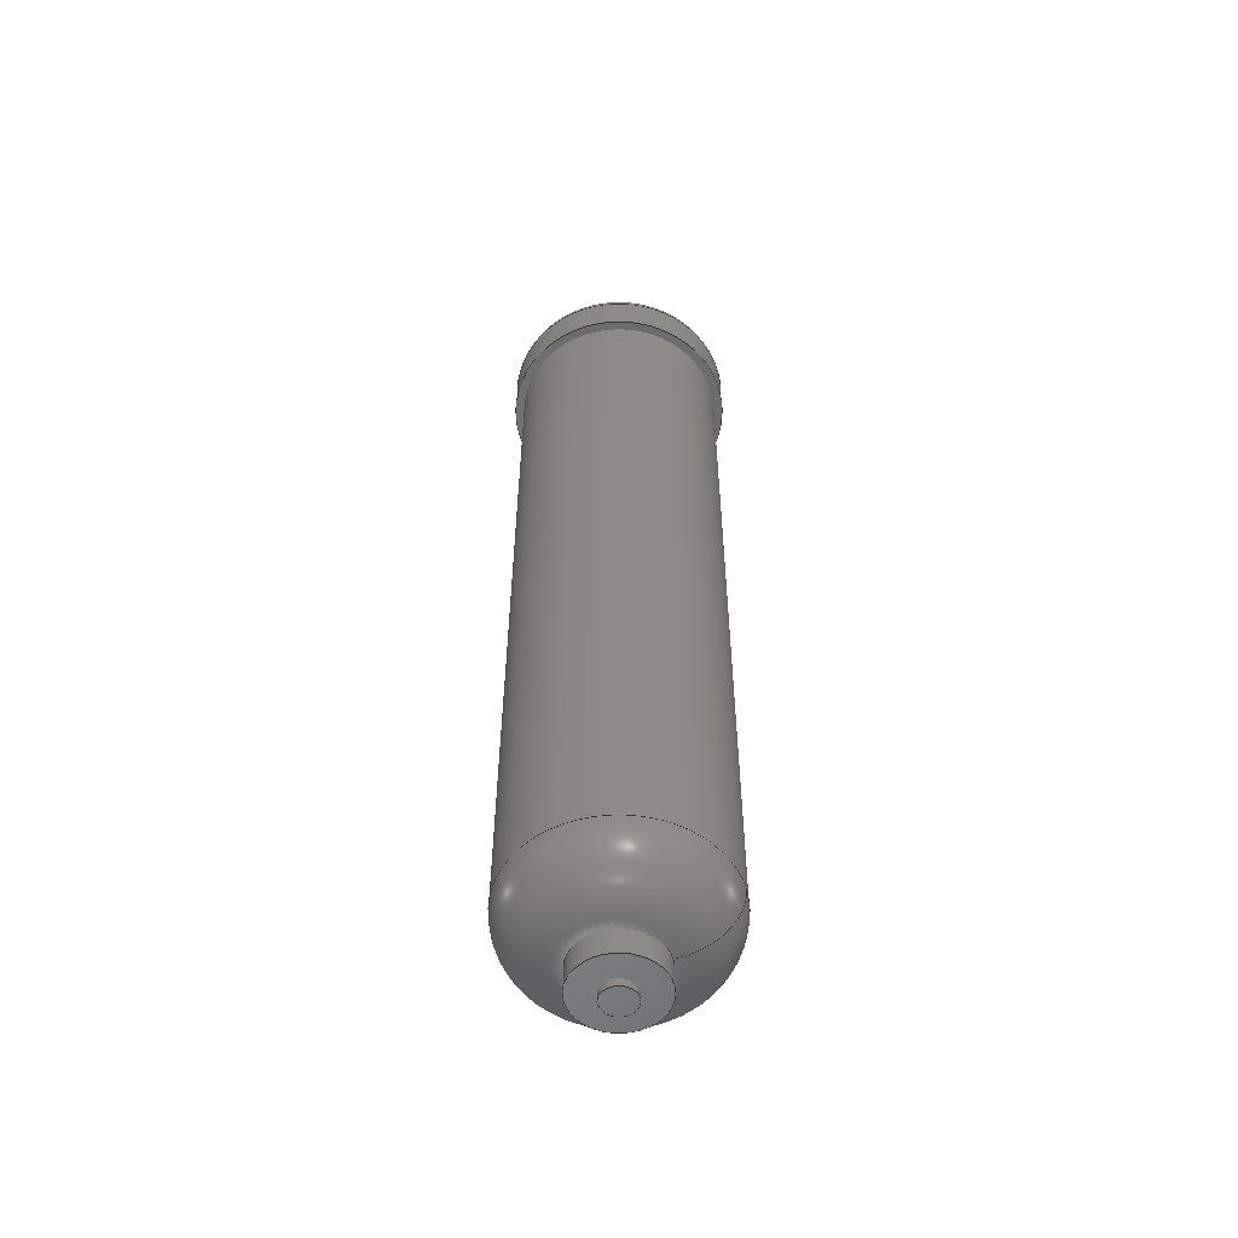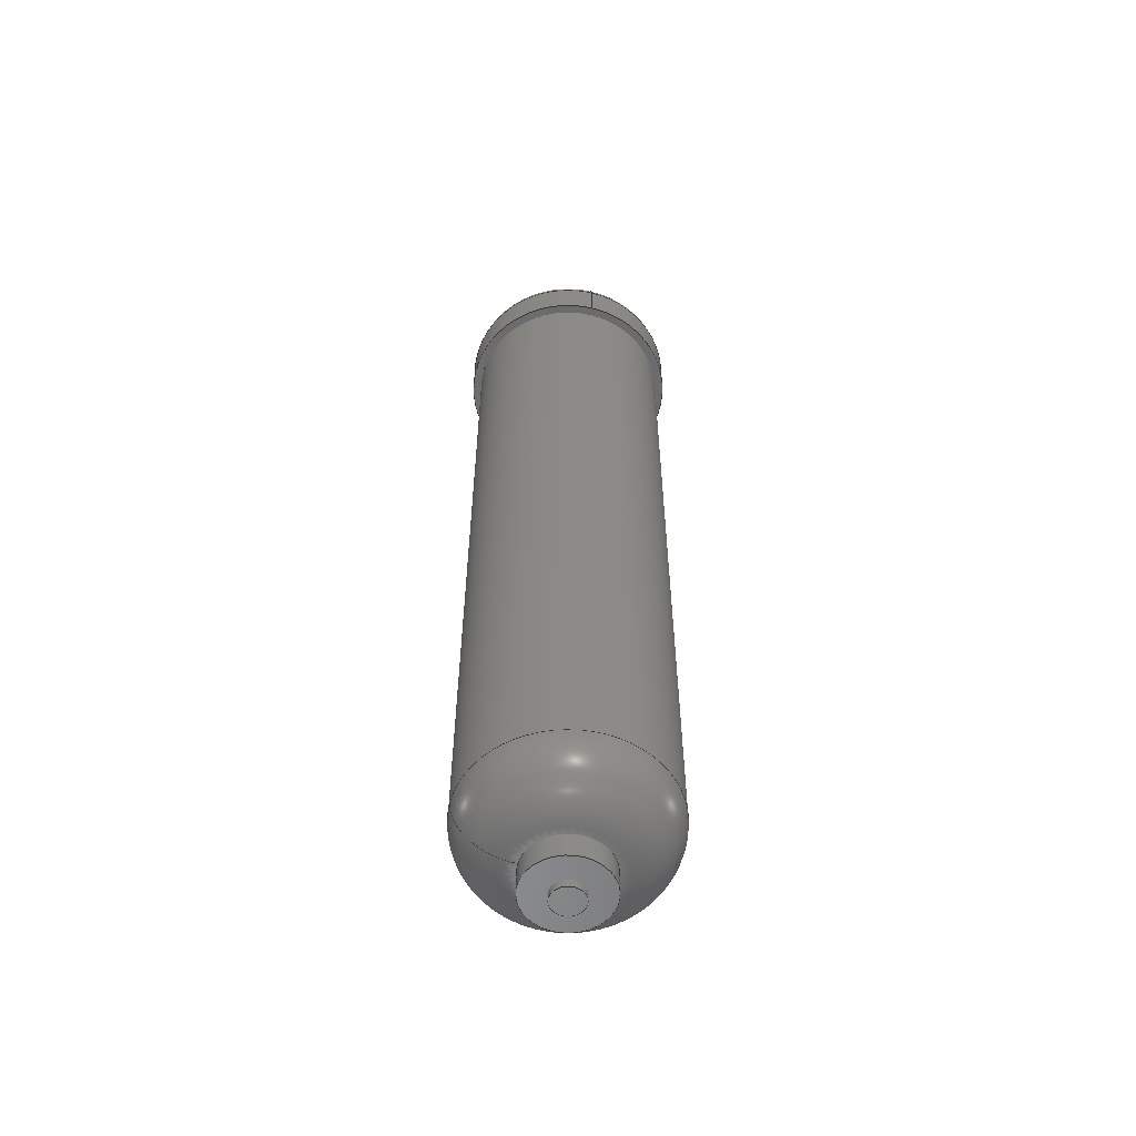
<metadata>
{"format":"step","ext":"step","renderer":"f3d","projection":"perspective","resolution":1024,"background":"white","views":[{"elev":-54.3,"azim":14.9,"up":"+Z"},{"elev":-56.6,"azim":165.7,"up":"+Z"}]}
</metadata>
<code>
ISO-10303-21;
DATA;
#1=MECHANICAL_DESIGN_GEOMETRIC_PRESENTATION_REPRESENTATION('',(#4),#346);
#2=SHAPE_REPRESENTATION_RELATIONSHIP('SRR','None',#356,#3);
#3=ADVANCED_BREP_SHAPE_REPRESENTATION('',(#5),#345);
#4=STYLED_ITEM('',(#365),#5);
#5=MANIFOLD_SOLID_BREP('Solid1',#163);
#6=(
BOUNDED_CURVE()
B_SPLINE_CURVE(2,(#336,#337,#338),.UNSPECIFIED.,.F.,.F.)
B_SPLINE_CURVE_WITH_KNOTS((3,3),(-1.571,0),.UNSPECIFIED.)
CURVE()
GEOMETRIC_REPRESENTATION_ITEM()
RATIONAL_B_SPLINE_CURVE((1,0.7071,1))
REPRESENTATION_ITEM('')
);
#7=(
BOUNDED_SURFACE()
B_SPLINE_SURFACE(2,2,((#308,#309,#310,#311,#312,#313,#314,#315,#316),(#317,
#318,#319,#320,#321,#322,#323,#324,#325),(#326,#327,#328,#329,#330,#331,
#332,#333,#334)),.UNSPECIFIED.,.F.,.T.,.F.)
B_SPLINE_SURFACE_WITH_KNOTS((3,3),(3,2,2,2,3),(0,1.571),(-3.142,
-1.571,0,1.571,3.142),.UNSPECIFIED.)
GEOMETRIC_REPRESENTATION_ITEM()
RATIONAL_B_SPLINE_SURFACE(((1,0.7071,1,0.7071,1,
0.7071,1,0.7071,1),(0.7071,0.5,0.7071,
0.5,0.7071,0.5,0.7071,0.5,0.7071),(1,
0.7071,1,0.7071,1,0.7071,1,0.7071,
1)))
REPRESENTATION_ITEM('')
SURFACE()
);
#8=TOROIDAL_SURFACE('',#202,1.14,0.25);
#9=CONICAL_SURFACE('',#200,0.9257,1.022);
#10=PLANE('',#186);
#11=PLANE('',#190);
#12=PLANE('',#195);
#13=PLANE('',#199);
#14=PLANE('',#206);
#15=FACE_BOUND('',#41,.T.);
#16=FACE_BOUND('',#44,.T.);
#17=FACE_BOUND('',#47,.T.);
#18=FACE_BOUND('',#49,.T.);
#19=FACE_BOUND('',#51,.T.);
#20=FACE_BOUND('',#53,.T.);
#21=FACE_BOUND('',#55,.T.);
#22=FACE_BOUND('',#57,.T.);
#23=FACE_BOUND('',#59,.T.);
#24=FACE_BOUND('',#61,.T.);
#25=FACE_BOUND('',#64,.T.);
#26=FACE_OUTER_BOUND('',#40,.T.);
#27=FACE_OUTER_BOUND('',#42,.T.);
#28=FACE_OUTER_BOUND('',#43,.T.);
#29=FACE_OUTER_BOUND('',#45,.T.);
#30=FACE_OUTER_BOUND('',#46,.T.);
#31=FACE_OUTER_BOUND('',#48,.T.);
#32=FACE_OUTER_BOUND('',#50,.T.);
#33=FACE_OUTER_BOUND('',#52,.T.);
#34=FACE_OUTER_BOUND('',#54,.T.);
#35=FACE_OUTER_BOUND('',#56,.T.);
#36=FACE_OUTER_BOUND('',#58,.T.);
#37=FACE_OUTER_BOUND('',#60,.T.);
#38=FACE_OUTER_BOUND('',#62,.T.);
#39=FACE_OUTER_BOUND('',#63,.T.);
#40=EDGE_LOOP('',(#111));
#41=EDGE_LOOP('',(#112));
#42=EDGE_LOOP('',(#113));
#43=EDGE_LOOP('',(#114));
#44=EDGE_LOOP('',(#115));
#45=EDGE_LOOP('',(#116));
#46=EDGE_LOOP('',(#117));
#47=EDGE_LOOP('',(#118,#119));
#48=EDGE_LOOP('',(#120));
#49=EDGE_LOOP('',(#121));
#50=EDGE_LOOP('',(#122));
#51=EDGE_LOOP('',(#123));
#52=EDGE_LOOP('',(#124));
#53=EDGE_LOOP('',(#125));
#54=EDGE_LOOP('',(#126));
#55=EDGE_LOOP('',(#127));
#56=EDGE_LOOP('',(#128));
#57=EDGE_LOOP('',(#129));
#58=EDGE_LOOP('',(#130));
#59=EDGE_LOOP('',(#131));
#60=EDGE_LOOP('',(#132));
#61=EDGE_LOOP('',(#133));
#62=EDGE_LOOP('',(#134,#135,#136,#137,#138,#139));
#63=EDGE_LOOP('',(#140));
#64=EDGE_LOOP('',(#141,#142));
#65=CIRCLE('',#184,0.2038);
#66=CIRCLE('',#185,0.2038);
#67=CIRCLE('',#188,0.2038);
#68=CIRCLE('',#189,0.2038);
#69=CIRCLE('',#192,0.53);
#70=CIRCLE('',#193,0.53);
#71=CIRCLE('',#194,0.53);
#72=CIRCLE('',#197,0.581);
#73=CIRCLE('',#198,0.581);
#74=CIRCLE('',#201,1.27);
#75=CIRCLE('',#203,1.39);
#76=CIRCLE('',#205,1.39);
#77=CIRCLE('',#207,1.28);
#78=CIRCLE('',#208,1.28);
#79=CIRCLE('',#209,1.28);
#80=VERTEX_POINT('',#271);
#81=VERTEX_POINT('',#273);
#82=VERTEX_POINT('',#277);
#83=VERTEX_POINT('',#279);
#84=VERTEX_POINT('',#283);
#85=VERTEX_POINT('',#285);
#86=VERTEX_POINT('',#286);
#87=VERTEX_POINT('',#291);
#88=VERTEX_POINT('',#293);
#89=VERTEX_POINT('',#297);
#90=VERTEX_POINT('',#300);
#91=VERTEX_POINT('',#303);
#92=VERTEX_POINT('',#306);
#93=VERTEX_POINT('',#335);
#94=VERTEX_POINT('',#339);
#95=EDGE_CURVE('',#80,#80,#65,.T.);
#96=EDGE_CURVE('',#81,#81,#66,.T.);
#97=EDGE_CURVE('',#82,#82,#67,.T.);
#98=EDGE_CURVE('',#83,#83,#68,.T.);
#99=EDGE_CURVE('',#84,#84,#69,.T.);
#100=EDGE_CURVE('',#85,#86,#70,.T.);
#101=EDGE_CURVE('',#86,#85,#71,.T.);
#102=EDGE_CURVE('',#87,#87,#72,.T.);
#103=EDGE_CURVE('',#88,#88,#73,.T.);
#104=EDGE_CURVE('',#89,#89,#74,.T.);
#105=EDGE_CURVE('',#90,#90,#75,.T.);
#106=EDGE_CURVE('',#91,#91,#76,.T.);
#107=EDGE_CURVE('',#92,#92,#77,.T.);
#108=EDGE_CURVE('',#86,#93,#6,.T.);
#109=EDGE_CURVE('',#93,#94,#78,.T.);
#110=EDGE_CURVE('',#94,#93,#79,.T.);
#111=ORIENTED_EDGE('',*,*,#95,.F.);
#112=ORIENTED_EDGE('',*,*,#96,.F.);
#113=ORIENTED_EDGE('',*,*,#95,.T.);
#114=ORIENTED_EDGE('',*,*,#97,.F.);
#115=ORIENTED_EDGE('',*,*,#98,.F.);
#116=ORIENTED_EDGE('',*,*,#97,.T.);
#117=ORIENTED_EDGE('',*,*,#99,.F.);
#118=ORIENTED_EDGE('',*,*,#100,.F.);
#119=ORIENTED_EDGE('',*,*,#101,.F.);
#120=ORIENTED_EDGE('',*,*,#99,.T.);
#121=ORIENTED_EDGE('',*,*,#96,.T.);
#122=ORIENTED_EDGE('',*,*,#102,.F.);
#123=ORIENTED_EDGE('',*,*,#103,.F.);
#124=ORIENTED_EDGE('',*,*,#102,.T.);
#125=ORIENTED_EDGE('',*,*,#98,.T.);
#126=ORIENTED_EDGE('',*,*,#103,.T.);
#127=ORIENTED_EDGE('',*,*,#104,.F.);
#128=ORIENTED_EDGE('',*,*,#104,.T.);
#129=ORIENTED_EDGE('',*,*,#105,.T.);
#130=ORIENTED_EDGE('',*,*,#106,.F.);
#131=ORIENTED_EDGE('',*,*,#105,.F.);
#132=ORIENTED_EDGE('',*,*,#106,.T.);
#133=ORIENTED_EDGE('',*,*,#107,.F.);
#134=ORIENTED_EDGE('',*,*,#100,.T.);
#135=ORIENTED_EDGE('',*,*,#108,.T.);
#136=ORIENTED_EDGE('',*,*,#109,.T.);
#137=ORIENTED_EDGE('',*,*,#110,.T.);
#138=ORIENTED_EDGE('',*,*,#108,.F.);
#139=ORIENTED_EDGE('',*,*,#101,.T.);
#140=ORIENTED_EDGE('',*,*,#107,.T.);
#141=ORIENTED_EDGE('',*,*,#110,.F.);
#142=ORIENTED_EDGE('',*,*,#109,.F.);
#143=CYLINDRICAL_SURFACE('',#183,0.2038);
#144=CYLINDRICAL_SURFACE('',#187,0.2038);
#145=CYLINDRICAL_SURFACE('',#191,0.53);
#146=CYLINDRICAL_SURFACE('',#196,0.581);
#147=CYLINDRICAL_SURFACE('',#204,1.39);
#148=CYLINDRICAL_SURFACE('',#210,1.28);
#149=ADVANCED_FACE('',(#26,#15),#143,.T.);
#150=ADVANCED_FACE('',(#27),#10,.F.);
#151=ADVANCED_FACE('',(#28,#16),#144,.T.);
#152=ADVANCED_FACE('',(#29),#11,.T.);
#153=ADVANCED_FACE('',(#30,#17),#145,.T.);
#154=ADVANCED_FACE('',(#31,#18),#12,.F.);
#155=ADVANCED_FACE('',(#32,#19),#146,.T.);
#156=ADVANCED_FACE('',(#33,#20),#13,.T.);
#157=ADVANCED_FACE('',(#34,#21),#9,.T.);
#158=ADVANCED_FACE('',(#35,#22),#8,.T.);
#159=ADVANCED_FACE('',(#36,#23),#147,.T.);
#160=ADVANCED_FACE('',(#37,#24),#14,.T.);
#161=ADVANCED_FACE('',(#38),#7,.F.);
#162=ADVANCED_FACE('',(#39,#25),#148,.T.);
#163=CLOSED_SHELL('',(#149,#150,#151,#152,#153,#154,#155,#156,#157,#158,
#159,#160,#161,#162));
#164=DERIVED_UNIT_ELEMENT(#166,0);
#165=DERIVED_UNIT_ELEMENT(#350,0);
#166=(
MASS_UNIT()
NAMED_UNIT(*)
SI_UNIT($,.GRAM.)
);
#167=DERIVED_UNIT((#164,#165));
#168=MEASURE_REPRESENTATION_ITEM('density measure',
POSITIVE_RATIO_MEASURE(7.85),#167);
#169=PROPERTY_DEFINITION_REPRESENTATION(#174,#171);
#170=PROPERTY_DEFINITION_REPRESENTATION(#175,#172);
#171=REPRESENTATION('material name',(#173),#345);
#172=REPRESENTATION('density',(#168),#345);
#173=DESCRIPTIVE_REPRESENTATION_ITEM('Steel','Steel');
#174=PROPERTY_DEFINITION('material property','material name',#358);
#175=PROPERTY_DEFINITION('material property','density of part',#358);
#176=DATE_TIME_ROLE('creation_date');
#177=APPLIED_DATE_AND_TIME_ASSIGNMENT(#178,#176,(#358));
#178=DATE_AND_TIME(#179,#180);
#179=CALENDAR_DATE(2017,27,11);
#180=LOCAL_TIME(8,0,0,#181);
#181=COORDINATED_UNIVERSAL_TIME_OFFSET(0,0,.BEHIND.);
#182=AXIS2_PLACEMENT_3D('placement',#269,#211,#212);
#183=AXIS2_PLACEMENT_3D('',#270,#213,#214);
#184=AXIS2_PLACEMENT_3D('',#272,#215,#216);
#185=AXIS2_PLACEMENT_3D('',#274,#217,#218);
#186=AXIS2_PLACEMENT_3D('',#275,#219,#220);
#187=AXIS2_PLACEMENT_3D('',#276,#221,#222);
#188=AXIS2_PLACEMENT_3D('',#278,#223,#224);
#189=AXIS2_PLACEMENT_3D('',#280,#225,#226);
#190=AXIS2_PLACEMENT_3D('',#281,#227,#228);
#191=AXIS2_PLACEMENT_3D('',#282,#229,#230);
#192=AXIS2_PLACEMENT_3D('',#284,#231,#232);
#193=AXIS2_PLACEMENT_3D('',#287,#233,#234);
#194=AXIS2_PLACEMENT_3D('',#288,#235,#236);
#195=AXIS2_PLACEMENT_3D('',#289,#237,#238);
#196=AXIS2_PLACEMENT_3D('',#290,#239,#240);
#197=AXIS2_PLACEMENT_3D('',#292,#241,#242);
#198=AXIS2_PLACEMENT_3D('',#294,#243,#244);
#199=AXIS2_PLACEMENT_3D('',#295,#245,#246);
#200=AXIS2_PLACEMENT_3D('',#296,#247,#248);
#201=AXIS2_PLACEMENT_3D('',#298,#249,#250);
#202=AXIS2_PLACEMENT_3D('',#299,#251,#252);
#203=AXIS2_PLACEMENT_3D('',#301,#253,#254);
#204=AXIS2_PLACEMENT_3D('',#302,#255,#256);
#205=AXIS2_PLACEMENT_3D('',#304,#257,#258);
#206=AXIS2_PLACEMENT_3D('',#305,#259,#260);
#207=AXIS2_PLACEMENT_3D('',#307,#261,#262);
#208=AXIS2_PLACEMENT_3D('',#340,#263,#264);
#209=AXIS2_PLACEMENT_3D('',#341,#265,#266);
#210=AXIS2_PLACEMENT_3D('',#342,#267,#268);
#211=DIRECTION('axis',(0,0,1));
#212=DIRECTION('refdir',(1,0,0));
#213=DIRECTION('center_axis',(0,0,-1));
#214=DIRECTION('ref_axis',(1,0,0));
#215=DIRECTION('center_axis',(0,0,-1));
#216=DIRECTION('ref_axis',(1,0,0));
#217=DIRECTION('center_axis',(0,0,1));
#218=DIRECTION('ref_axis',(1,0,0));
#219=DIRECTION('center_axis',(0,0,1));
#220=DIRECTION('ref_axis',(1,0,0));
#221=DIRECTION('center_axis',(0,0,1));
#222=DIRECTION('ref_axis',(-1,0,0));
#223=DIRECTION('center_axis',(0,0,1));
#224=DIRECTION('ref_axis',(-1,0,0));
#225=DIRECTION('center_axis',(0,0,-1));
#226=DIRECTION('ref_axis',(-1,0,0));
#227=DIRECTION('center_axis',(0,0,1));
#228=DIRECTION('ref_axis',(1,0,0));
#229=DIRECTION('center_axis',(0,0,-1));
#230=DIRECTION('ref_axis',(1,0,0));
#231=DIRECTION('center_axis',(0,0,-1));
#232=DIRECTION('ref_axis',(1,0,0));
#233=DIRECTION('center_axis',(0,0,1));
#234=DIRECTION('ref_axis',(1,0,0));
#235=DIRECTION('center_axis',(0,0,1));
#236=DIRECTION('ref_axis',(1,0,0));
#237=DIRECTION('center_axis',(0,0,1));
#238=DIRECTION('ref_axis',(1,0,0));
#239=DIRECTION('center_axis',(0,0,1));
#240=DIRECTION('ref_axis',(-1,0,0));
#241=DIRECTION('center_axis',(0,0,1));
#242=DIRECTION('ref_axis',(-1,0,0));
#243=DIRECTION('center_axis',(0,0,-1));
#244=DIRECTION('ref_axis',(1,0,0));
#245=DIRECTION('center_axis',(0,0,1));
#246=DIRECTION('ref_axis',(1,0,0));
#247=DIRECTION('center_axis',(0,0,-1));
#248=DIRECTION('ref_axis',(0,1,0));
#249=DIRECTION('center_axis',(0,0,-1));
#250=DIRECTION('ref_axis',(0,1,0));
#251=DIRECTION('center_axis',(0,0,-1));
#252=DIRECTION('ref_axis',(-1,0,0));
#253=DIRECTION('center_axis',(0,0,1));
#254=DIRECTION('ref_axis',(6.123e-17,-1,0));
#255=DIRECTION('center_axis',(0,0,-1));
#256=DIRECTION('ref_axis',(0,1,0));
#257=DIRECTION('center_axis',(0,0,-1));
#258=DIRECTION('ref_axis',(1,0,0));
#259=DIRECTION('center_axis',(0,0,-1));
#260=DIRECTION('ref_axis',(-1,0,0));
#261=DIRECTION('center_axis',(0,0,-1));
#262=DIRECTION('ref_axis',(1,0,0));
#263=DIRECTION('center_axis',(0,0,-1));
#264=DIRECTION('ref_axis',(1,0,0));
#265=DIRECTION('center_axis',(0,0,-1));
#266=DIRECTION('ref_axis',(1,0,0));
#267=DIRECTION('center_axis',(0,0,-1));
#268=DIRECTION('ref_axis',(-1,0,0));
#269=CARTESIAN_POINT('',(0,0,0));
#270=CARTESIAN_POINT('Origin',(0,0,-10.78));
#271=CARTESIAN_POINT('',(-0.2038,2.496e-17,-10.88));
#272=CARTESIAN_POINT('Origin',(0,0,-10.88));
#273=CARTESIAN_POINT('',(-0.2038,2.496e-17,-10.78));
#274=CARTESIAN_POINT('Origin',(0,0,-10.78));
#275=CARTESIAN_POINT('Origin',(9.117e-18,-3.519e-18,
-10.88));
#276=CARTESIAN_POINT('Origin',(0,0,1.279));
#277=CARTESIAN_POINT('',(0.2038,2.496e-17,1.379));
#278=CARTESIAN_POINT('Origin',(0,0,1.379));
#279=CARTESIAN_POINT('',(0.2038,2.496e-17,1.279));
#280=CARTESIAN_POINT('Origin',(0,0,1.279));
#281=CARTESIAN_POINT('Origin',(-9.117e-18,-3.519e-18,
1.379));
#282=CARTESIAN_POINT('Origin',(0,0,-10.46));
#283=CARTESIAN_POINT('',(-0.53,6.491e-17,-10.78));
#284=CARTESIAN_POINT('Origin',(0,0,-10.78));
#285=CARTESIAN_POINT('',(-0.53,-6.491e-17,-10.46));
#286=CARTESIAN_POINT('',(0.53,0,-10.46));
#287=CARTESIAN_POINT('Origin',(0,0,-10.46));
#288=CARTESIAN_POINT('Origin',(0,0,-10.46));
#289=CARTESIAN_POINT('Origin',(5.409e-18,0,-10.78));
#290=CARTESIAN_POINT('Origin',(0,0,1.135));
#291=CARTESIAN_POINT('',(0.581,7.116e-17,1.279));
#292=CARTESIAN_POINT('Origin',(0,0,1.279));
#293=CARTESIAN_POINT('',(0.581,7.116e-17,1.135));
#294=CARTESIAN_POINT('Origin',(0,0,1.135));
#295=CARTESIAN_POINT('Origin',(-4.542e-17,0,1.279));
#296=CARTESIAN_POINT('Origin',(0,0,0.9239));
#297=CARTESIAN_POINT('',(0,1.27,0.7133));
#298=CARTESIAN_POINT('Origin',(0,0,0.7133));
#299=CARTESIAN_POINT('Origin',(0,0,0.5));
#300=CARTESIAN_POINT('',(-2.553e-16,1.39,0.5));
#301=CARTESIAN_POINT('Origin',(0,0,0.5));
#302=CARTESIAN_POINT('Origin',(0,0,0.375));
#303=CARTESIAN_POINT('',(0,1.39,0));
#304=CARTESIAN_POINT('Origin',(0,0,0));
#305=CARTESIAN_POINT('Origin',(0,0,0));
#306=CARTESIAN_POINT('',(-1.28,0,0));
#307=CARTESIAN_POINT('Origin',(0,0,0));
#308=CARTESIAN_POINT('Ctrl Pts',(1.28,0,-9.709));
#309=CARTESIAN_POINT('Ctrl Pts',(1.28,-1.28,-9.709));
#310=CARTESIAN_POINT('Ctrl Pts',(0,-1.28,-9.709));
#311=CARTESIAN_POINT('Ctrl Pts',(-1.28,-1.28,-9.709));
#312=CARTESIAN_POINT('Ctrl Pts',(-1.28,0,-9.709));
#313=CARTESIAN_POINT('Ctrl Pts',(-1.28,1.28,-9.709));
#314=CARTESIAN_POINT('Ctrl Pts',(0,1.28,-9.709));
#315=CARTESIAN_POINT('Ctrl Pts',(1.28,1.28,-9.709));
#316=CARTESIAN_POINT('Ctrl Pts',(1.28,0,-9.709));
#317=CARTESIAN_POINT('Ctrl Pts',(1.28,0,-10.46));
#318=CARTESIAN_POINT('Ctrl Pts',(1.28,-1.28,-10.46));
#319=CARTESIAN_POINT('Ctrl Pts',(0,-1.28,-10.46));
#320=CARTESIAN_POINT('Ctrl Pts',(-1.28,-1.28,-10.46));
#321=CARTESIAN_POINT('Ctrl Pts',(-1.28,0,-10.46));
#322=CARTESIAN_POINT('Ctrl Pts',(-1.28,1.28,-10.46));
#323=CARTESIAN_POINT('Ctrl Pts',(0,1.28,-10.46));
#324=CARTESIAN_POINT('Ctrl Pts',(1.28,1.28,-10.46));
#325=CARTESIAN_POINT('Ctrl Pts',(1.28,0,-10.46));
#326=CARTESIAN_POINT('Ctrl Pts',(0.53,0,-10.46));
#327=CARTESIAN_POINT('Ctrl Pts',(0.53,-0.53,-10.46));
#328=CARTESIAN_POINT('Ctrl Pts',(0,-0.53,-10.46));
#329=CARTESIAN_POINT('Ctrl Pts',(-0.53,-0.53,-10.46));
#330=CARTESIAN_POINT('Ctrl Pts',(-0.53,0,-10.46));
#331=CARTESIAN_POINT('Ctrl Pts',(-0.53,0.53,-10.46));
#332=CARTESIAN_POINT('Ctrl Pts',(0,0.53,-10.46));
#333=CARTESIAN_POINT('Ctrl Pts',(0.53,0.53,-10.46));
#334=CARTESIAN_POINT('Ctrl Pts',(0.53,0,-10.46));
#335=CARTESIAN_POINT('',(1.28,0,-9.709));
#336=CARTESIAN_POINT('Ctrl Pts',(0.53,0,-10.46));
#337=CARTESIAN_POINT('Ctrl Pts',(1.28,0,-10.46));
#338=CARTESIAN_POINT('Ctrl Pts',(1.28,0,-9.709));
#339=CARTESIAN_POINT('',(-1.28,1.568e-16,-9.709));
#340=CARTESIAN_POINT('Origin',(0,0,-9.709));
#341=CARTESIAN_POINT('Origin',(0,0,-9.709));
#342=CARTESIAN_POINT('Origin',(0,0,-5.229));
#343=UNCERTAINTY_MEASURE_WITH_UNIT(LENGTH_MEASURE(0.0003937),
#348,'DISTANCE_ACCURACY_VALUE',
'Maximum model space distance between geometric entities at asserted c
onnectivities');
#344=UNCERTAINTY_MEASURE_WITH_UNIT(LENGTH_MEASURE(0.0003937),
#348,'DISTANCE_ACCURACY_VALUE',
'Maximum model space distance between geometric entities at asserted c
onnectivities');
#345=(
GEOMETRIC_REPRESENTATION_CONTEXT(3)
GLOBAL_UNCERTAINTY_ASSIGNED_CONTEXT((#343))
GLOBAL_UNIT_ASSIGNED_CONTEXT((#348,#353,#352))
REPRESENTATION_CONTEXT('','3D')
);
#346=(
GEOMETRIC_REPRESENTATION_CONTEXT(3)
GLOBAL_UNCERTAINTY_ASSIGNED_CONTEXT((#344))
GLOBAL_UNIT_ASSIGNED_CONTEXT((#348,#353,#352))
REPRESENTATION_CONTEXT('','3D')
);
#347=DIMENSIONAL_EXPONENTS(1,0,0,0,0,0,0);
#348=(
CONVERSION_BASED_UNIT('inch',#351)
LENGTH_UNIT()
NAMED_UNIT(#347)
);
#349=(
LENGTH_UNIT()
NAMED_UNIT(*)
SI_UNIT(.MILLI.,.METRE.)
);
#350=(
LENGTH_UNIT()
NAMED_UNIT(*)
SI_UNIT(.CENTI.,.METRE.)
);
#351=LENGTH_MEASURE_WITH_UNIT(LENGTH_MEASURE(25.4),#349);
#352=(
NAMED_UNIT(*)
SI_UNIT($,.STERADIAN.)
SOLID_ANGLE_UNIT()
);
#353=(
NAMED_UNIT(*)
PLANE_ANGLE_UNIT()
SI_UNIT($,.RADIAN.)
);
#354=SHAPE_DEFINITION_REPRESENTATION(#355,#356);
#355=PRODUCT_DEFINITION_SHAPE('',$,#358);
#356=SHAPE_REPRESENTATION('',(#182),#345);
#357=PRODUCT_DEFINITION_CONTEXT('part definition',#362,'design');
#358=PRODUCT_DEFINITION('AVT-PP-35','fc18-082',#359,#357);
#359=PRODUCT_DEFINITION_FORMATION('',$,#364);
#360=PRODUCT_RELATED_PRODUCT_CATEGORY('fc18-082','fc18-082',(#364));
#361=APPLICATION_PROTOCOL_DEFINITION('international standard',
'automotive_design',2009,#362);
#362=APPLICATION_CONTEXT(
'Core Data for Automotive Mechanical Design Process');
#363=PRODUCT_CONTEXT('part definition',#362,'mechanical');
#364=PRODUCT('AVT-PP-35','fc18-082',$,(#363));
#365=PRESENTATION_STYLE_ASSIGNMENT((#366));
#366=SURFACE_STYLE_USAGE(.BOTH.,#367);
#367=SURFACE_SIDE_STYLE('',(#368));
#368=SURFACE_STYLE_FILL_AREA(#369);
#369=FILL_AREA_STYLE('',(#370));
#370=FILL_AREA_STYLE_COLOUR('',#371);
#371=COLOUR_RGB('',0.01961,0.01961,0.01961);
ENDSEC;
END-ISO-10303-21;

</code>
